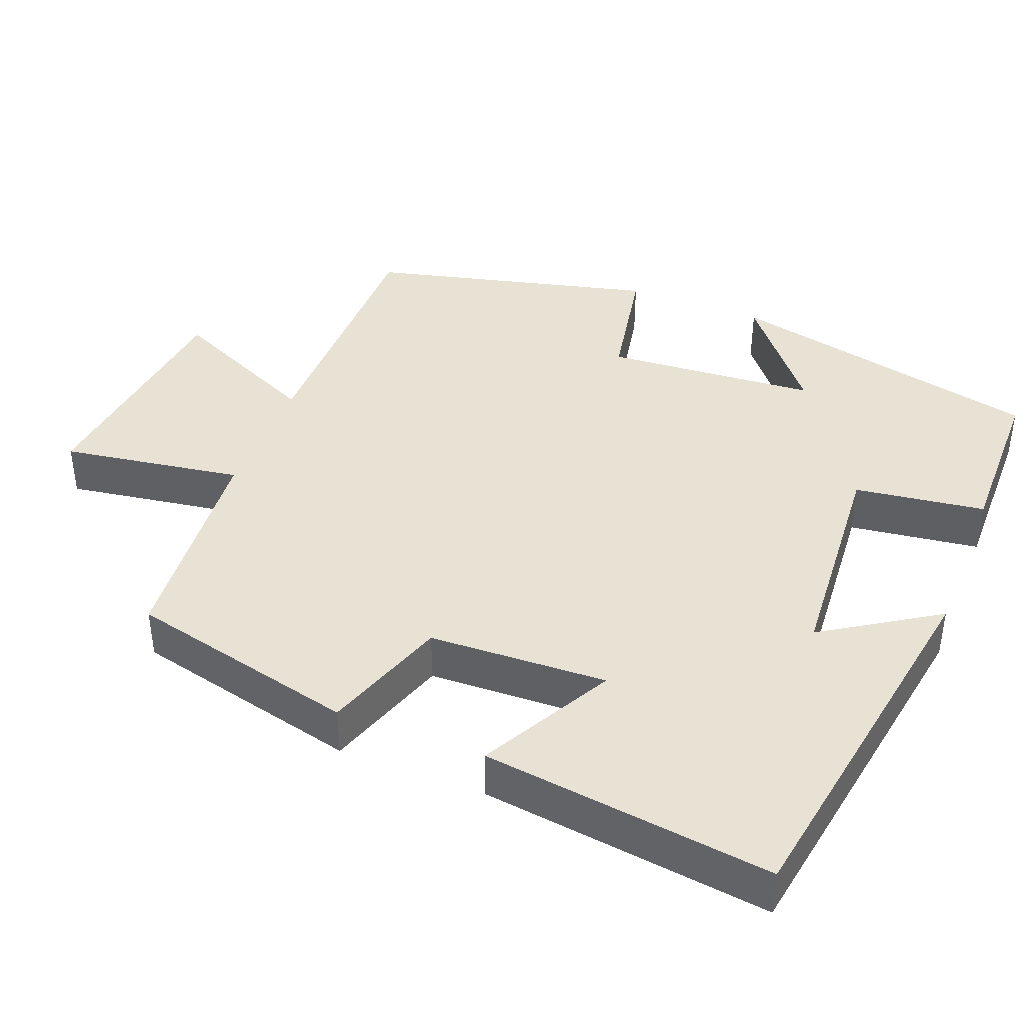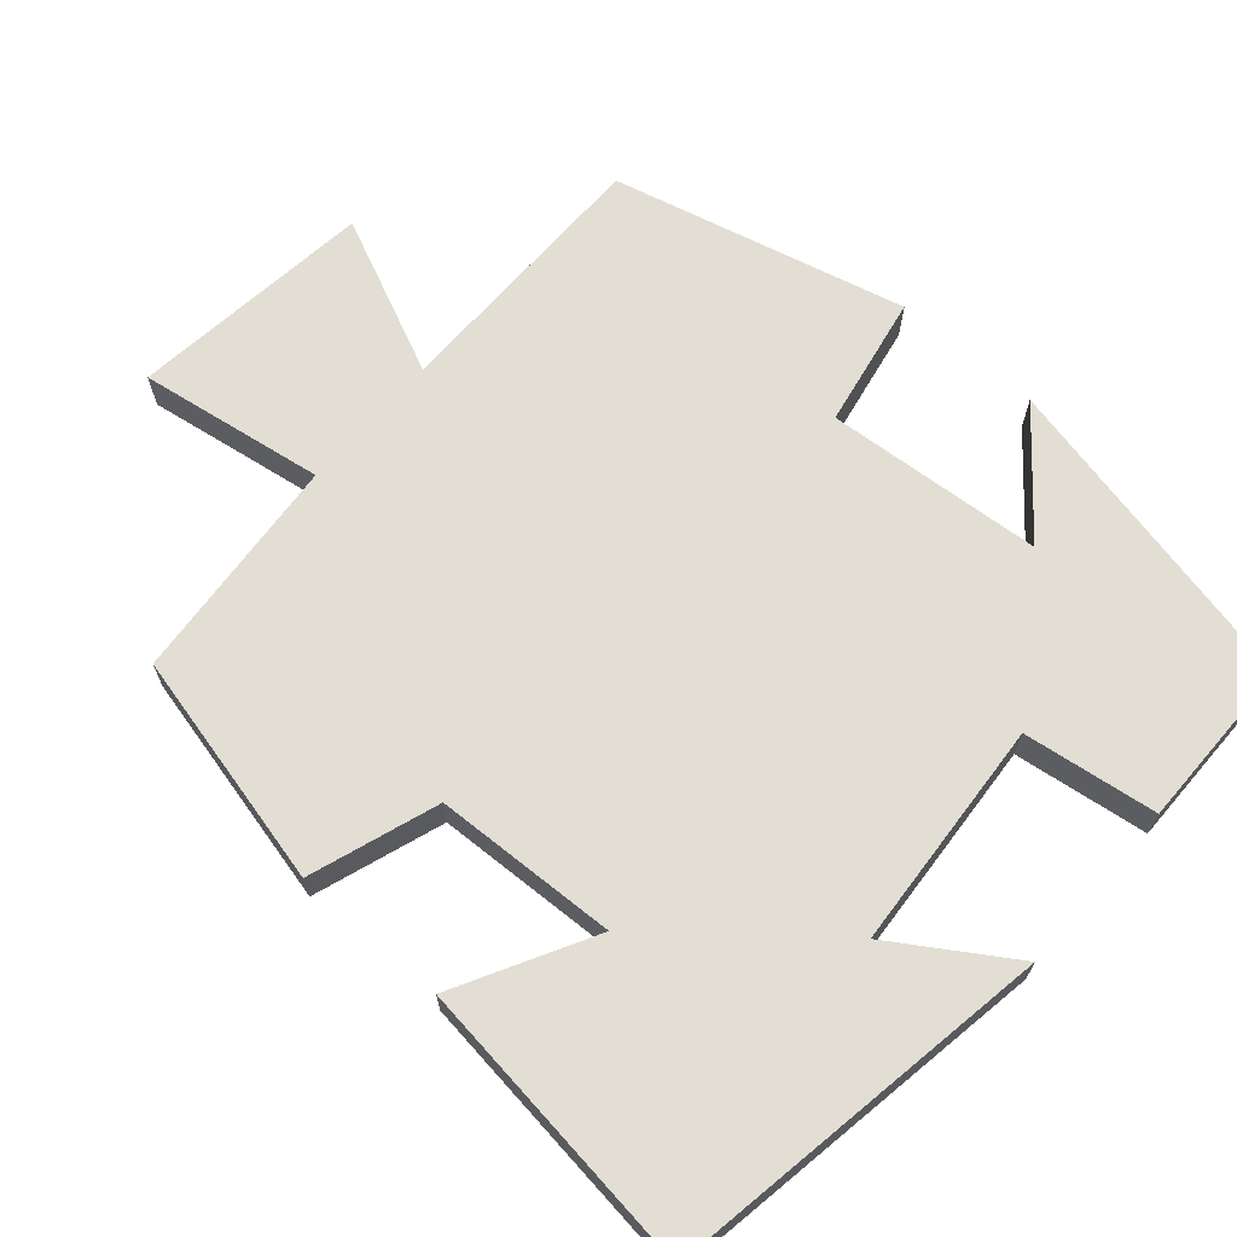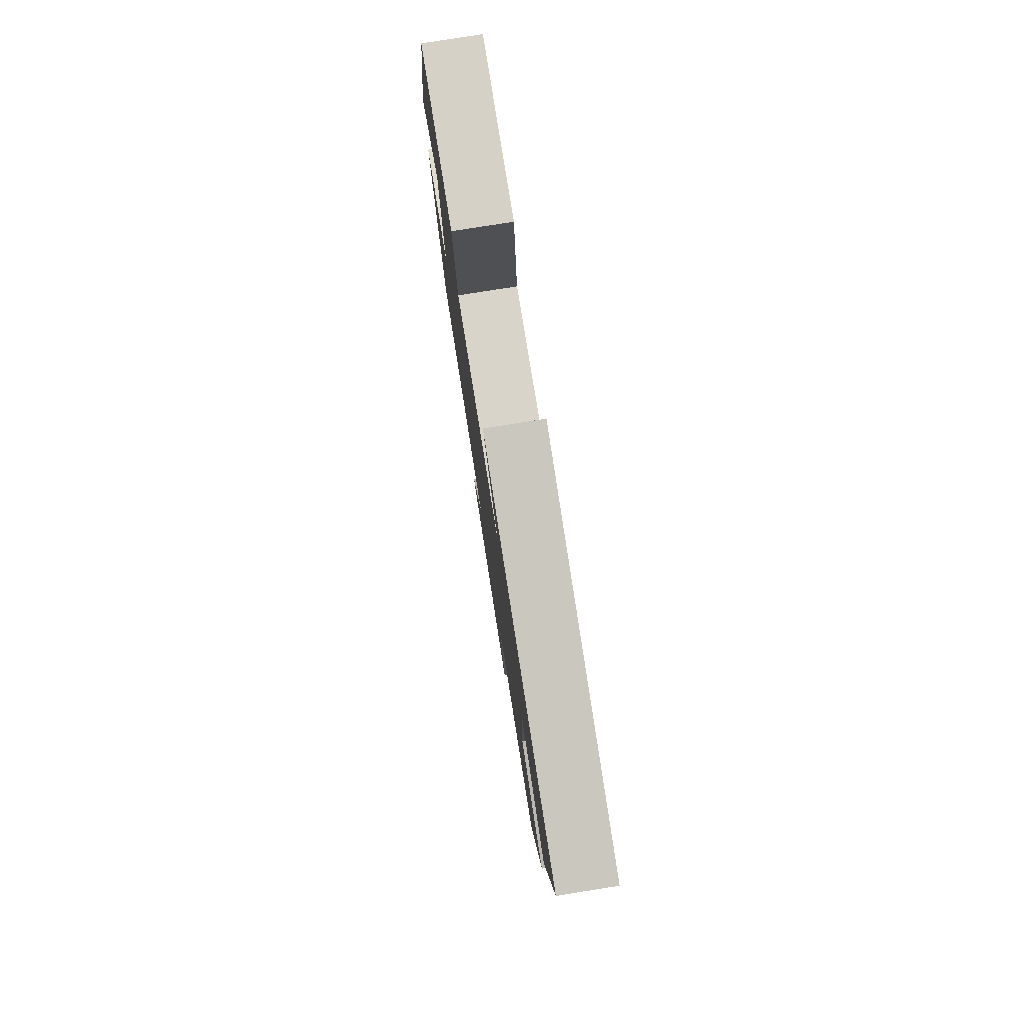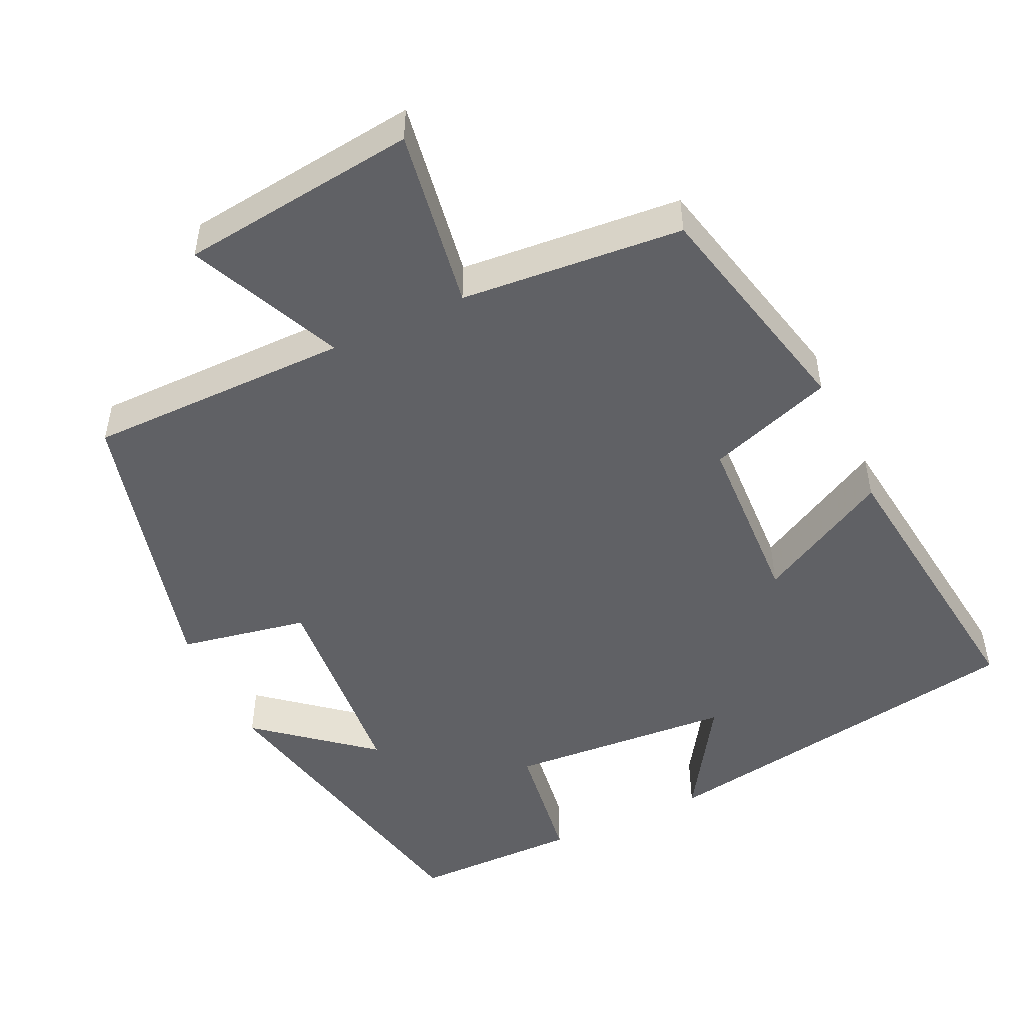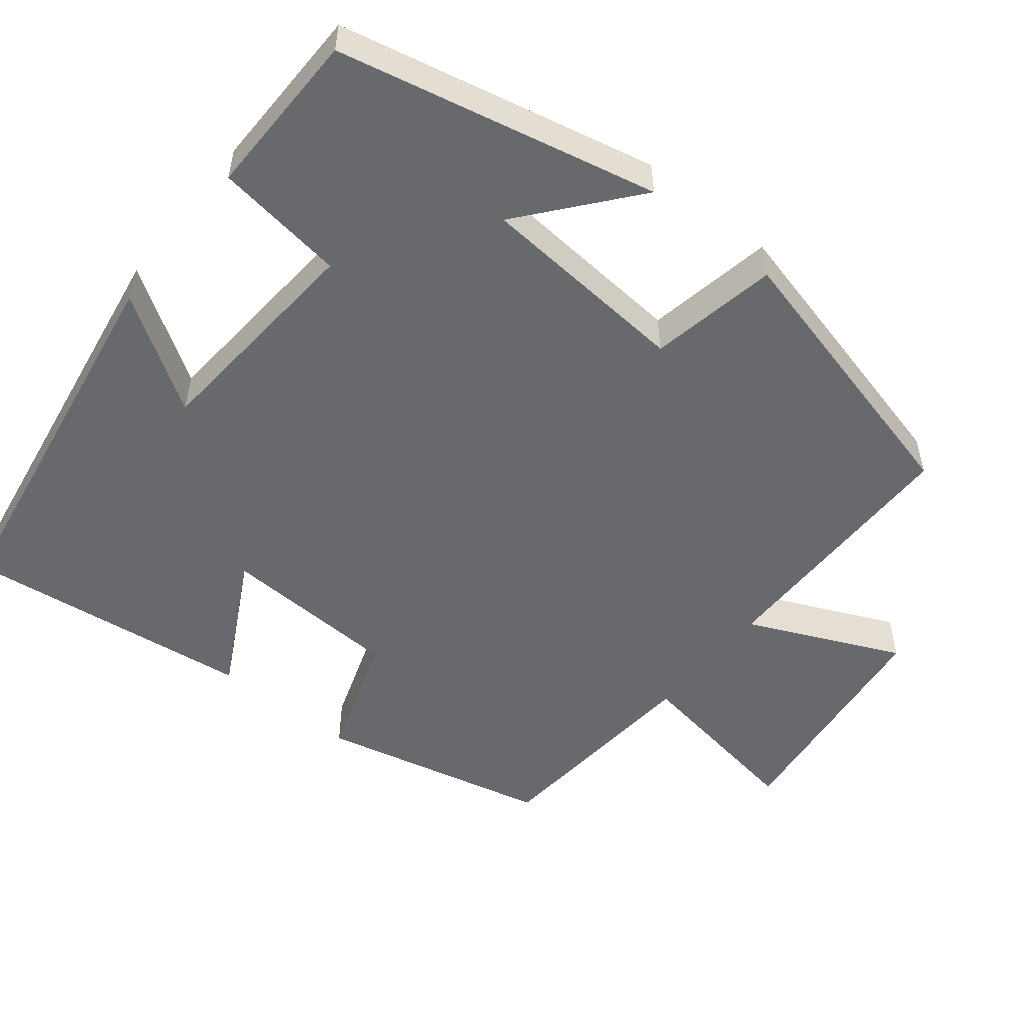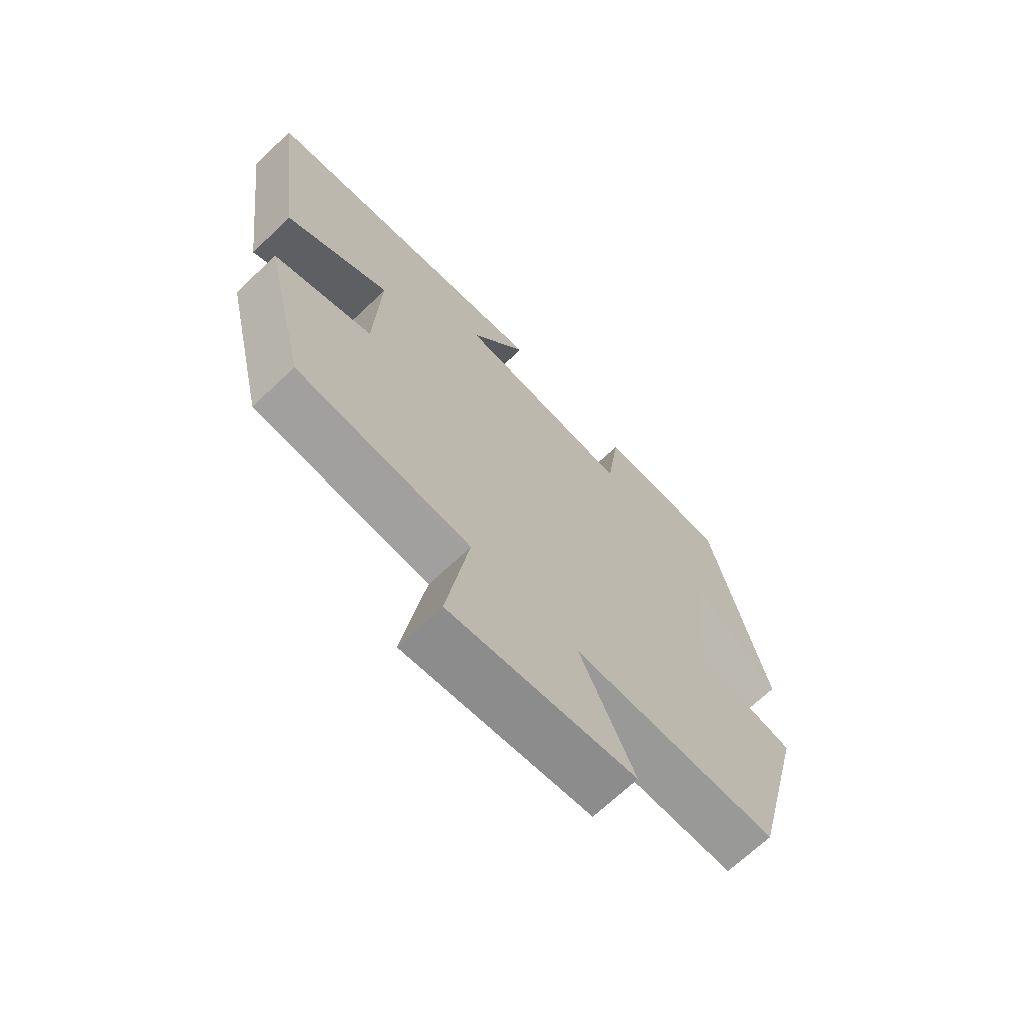
<metadata>
{"format":"obj","ext":"obj","renderer":"f3d","projection":"perspective","resolution":1024,"background":"white","views":[{"elev":40.9,"azim":-68.5,"up":"+Y"},{"elev":67.2,"azim":-48.9,"up":"+Y"},{"elev":79.4,"azim":-99.0,"up":"+Z"},{"elev":-49.8,"azim":-154.9,"up":"+Y"},{"elev":-52.7,"azim":51.2,"up":"+Y"},{"elev":-68.9,"azim":-46.5,"up":"+Z"}]}
</metadata>
<code>
v 0.405 0.07 -0.499
v 0.054 0.07 -0.5
v 0.146 0.07 -0.703
v -0.17 0.07 -0.741
v -0.132 0.07 -0.5
v -0.428 0.07 -0.475
v -0.5 0.07 -0.169
v -0.333 0.07 -0.112
v -0.323 0.07 0.126
v -0.5 0.07 0.031
v -0.549 0.07 0.418
v -0.043 0.07 0.5
v -0.141 0.07 0.348
v 0.159 0.07 0.326
v 0.183 0.07 0.5
v 0.406 0.07 0.498
v 0.5 0.07 0.073
v 0.351 0.07 0.195
v 0.329 0.07 -0.087
v 0.5 0.07 -0.119
v 0.405 0 -0.499
v 0.054 0 -0.5
v 0.146 0 -0.703
v -0.17 0 -0.741
v -0.132 0 -0.5
v -0.428 0 -0.475
v -0.5 0 -0.169
v -0.333 0 -0.112
v -0.323 0 0.126
v -0.5 0 0.031
v -0.549 0 0.418
v -0.043 0 0.5
v -0.141 0 0.348
v 0.159 0 0.326
v 0.183 0 0.5
v 0.406 0 0.498
v 0.5 0 0.073
v 0.351 0 0.195
v 0.329 0 -0.087
v 0.5 0 -0.119
f 19 20 1 2
f 18 19 2
f 15 16 17 18
f 14 15 18 2
f 13 14 2
f 11 12 13
f 10 11 13
f 9 10 13
f 8 9 13 2
f 7 8 2
f 6 7 2
f 5 6 2
f 2 3 4 5
f 22 21 40 39
f 22 39 38
f 38 37 36 35
f 22 38 35 34
f 22 34 33
f 33 32 31
f 33 31 30
f 33 30 29
f 22 33 29 28
f 22 28 27
f 22 27 26
f 22 26 25
f 25 24 23 22
f 1 21 22 2
f 2 22 23 3
f 3 23 24 4
f 4 24 25 5
f 5 25 26 6
f 6 26 27 7
f 7 27 28 8
f 8 28 29 9
f 9 29 30 10
f 10 30 31 11
f 11 31 32 12
f 12 32 33 13
f 13 33 34 14
f 14 34 35 15
f 15 35 36 16
f 16 36 37 17
f 17 37 38 18
f 18 38 39 19
f 19 39 40 20
f 20 40 21 1

</code>
